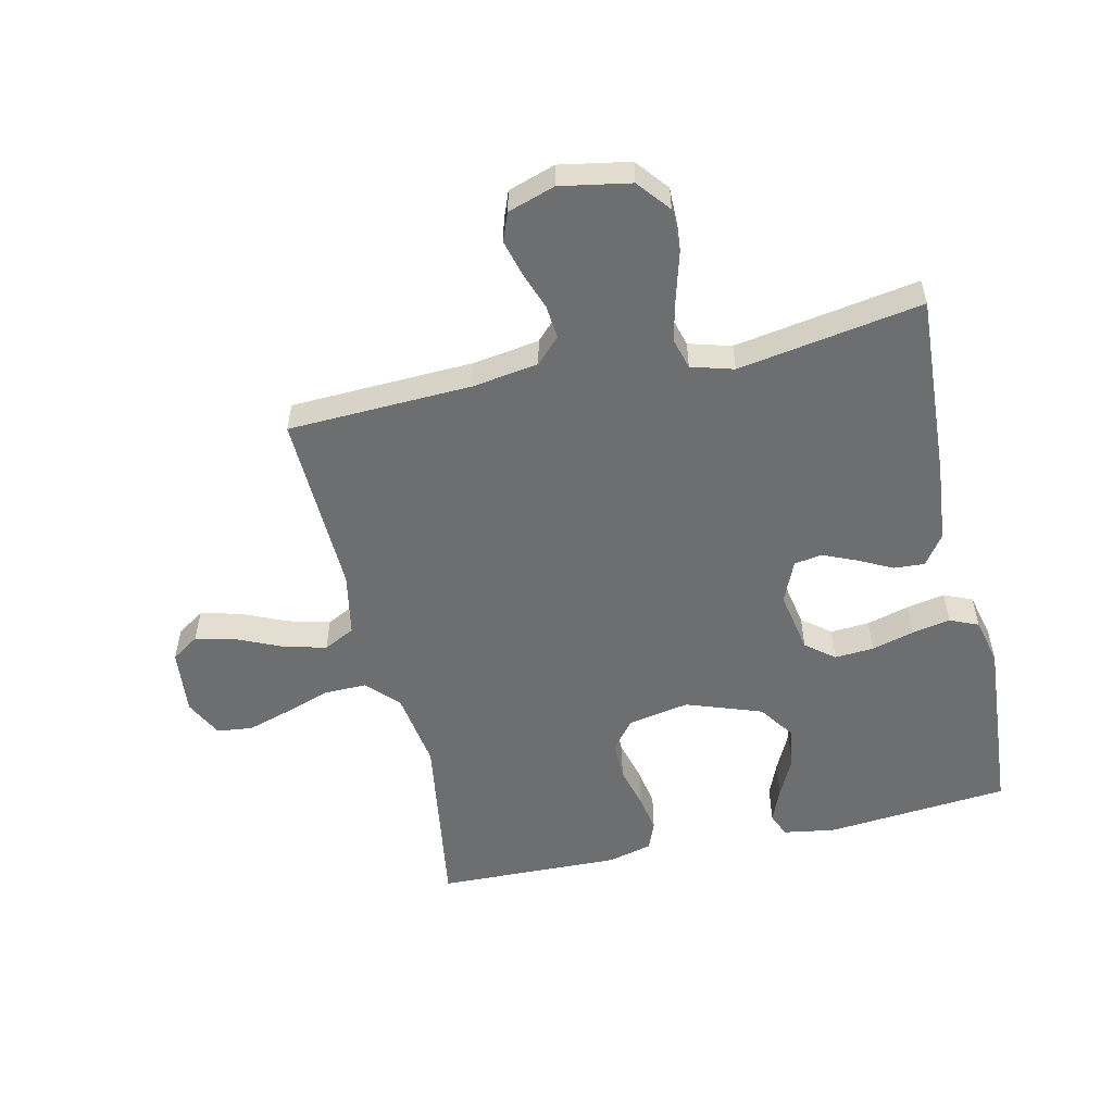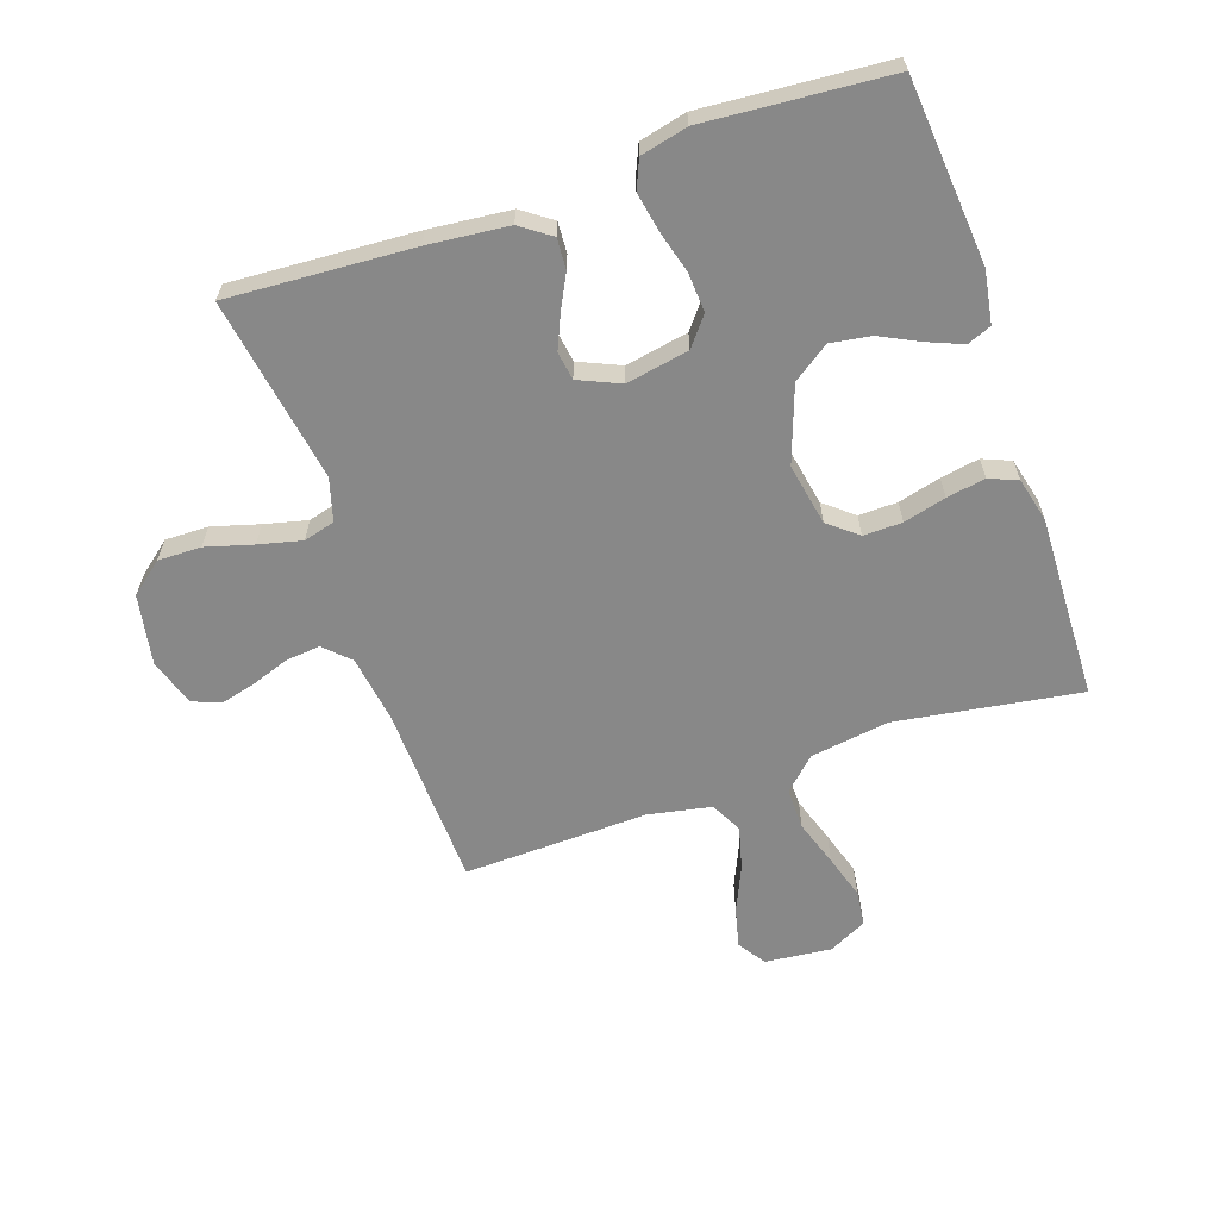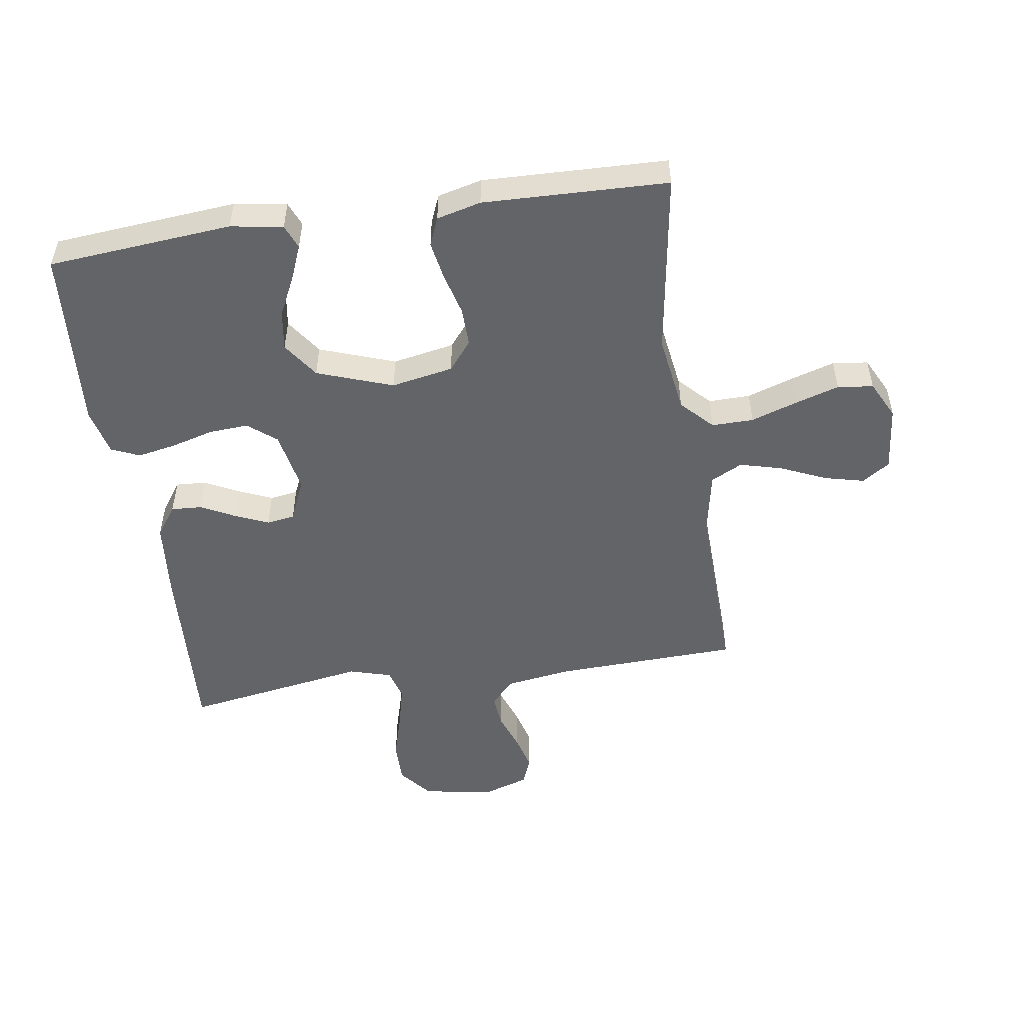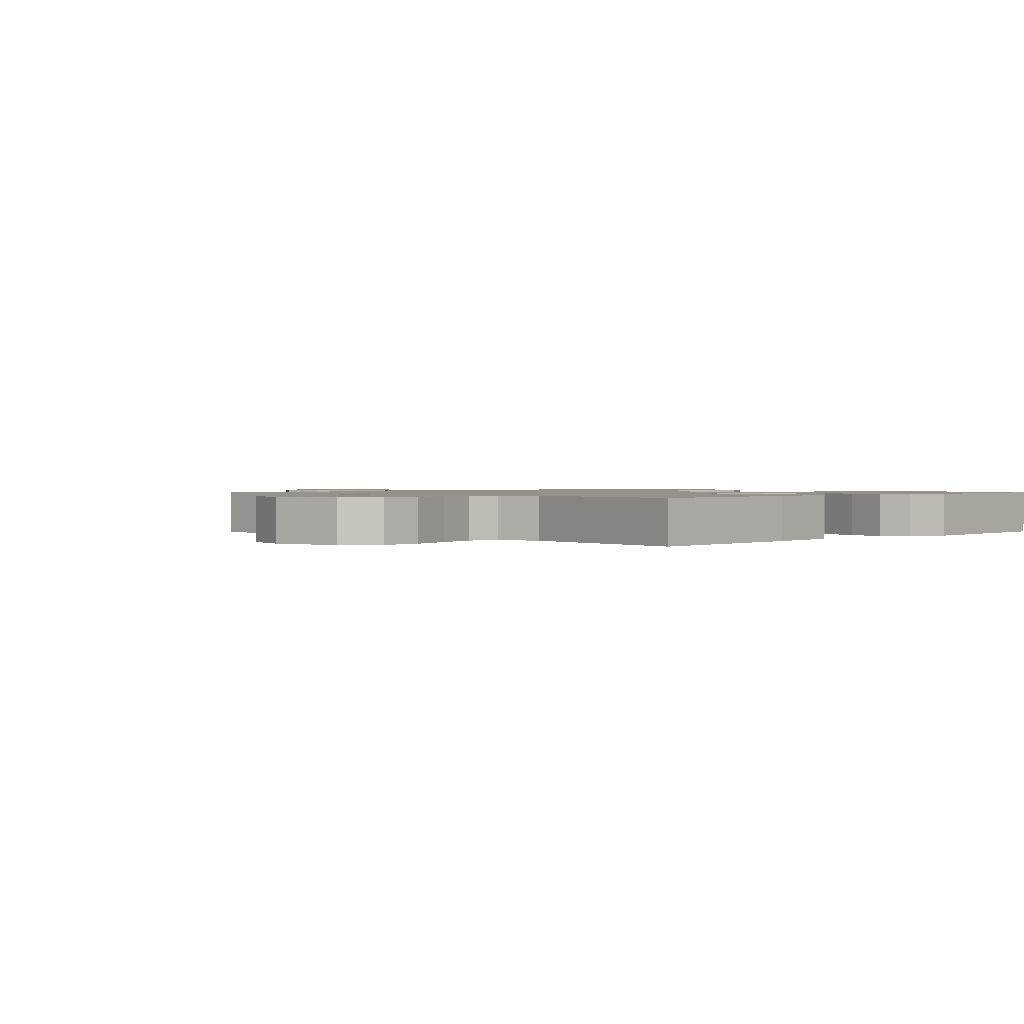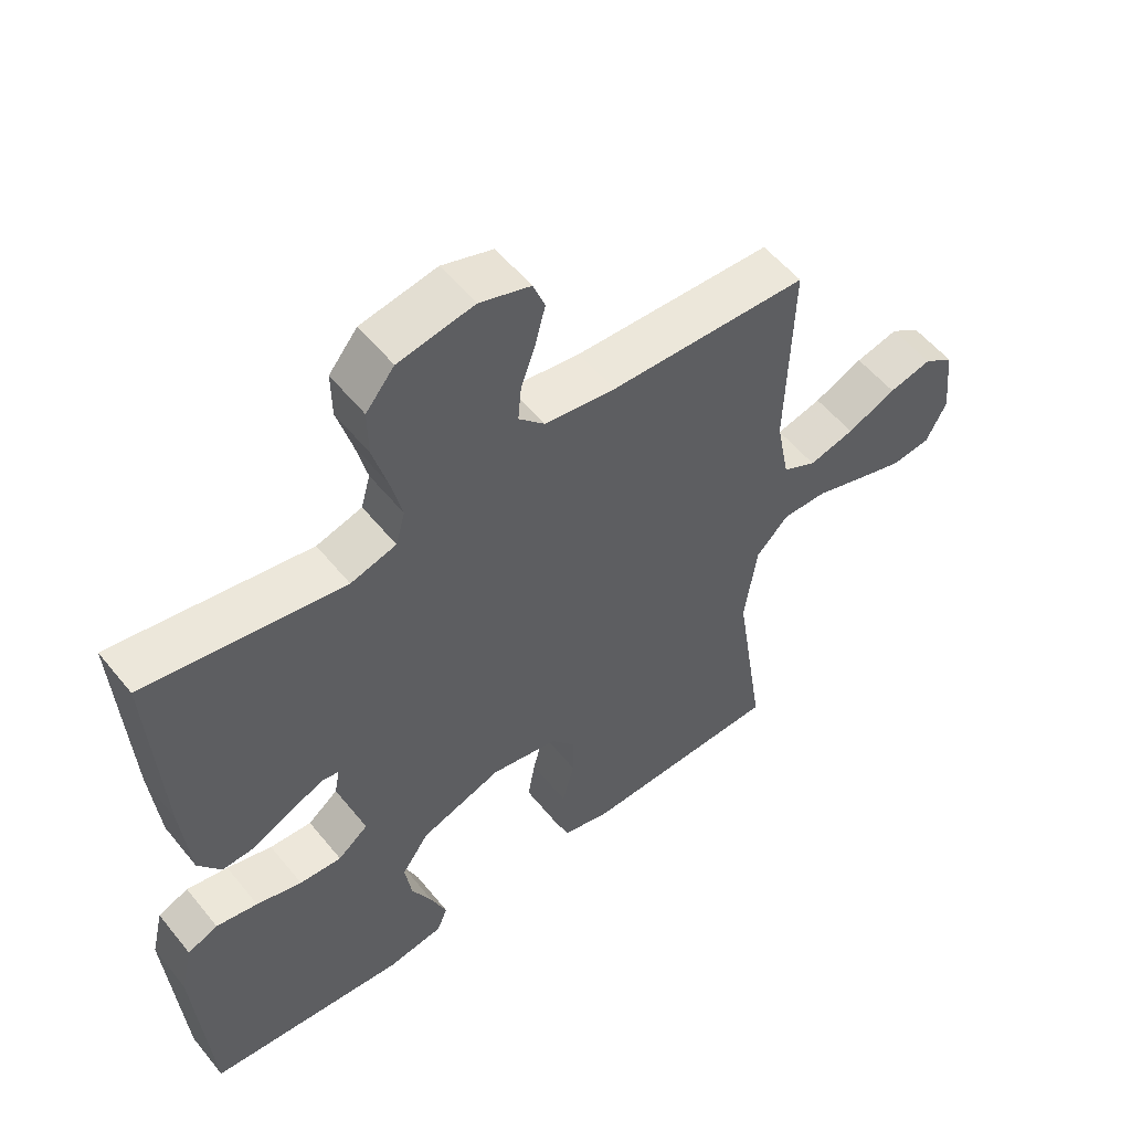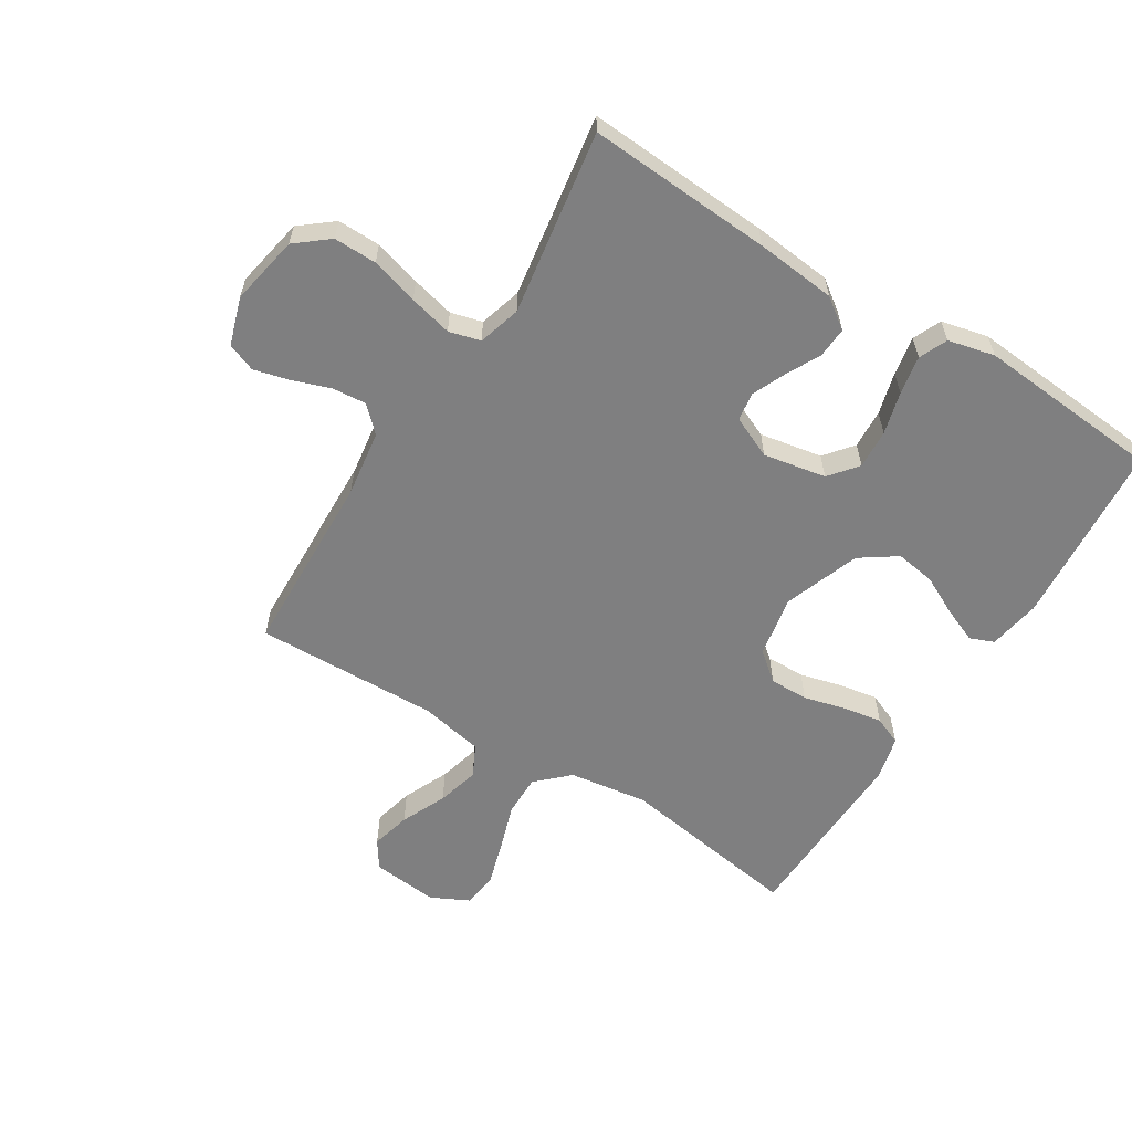
<metadata>
{"format":"obj","ext":"obj","renderer":"f3d","projection":"perspective","resolution":1024,"background":"white","views":[{"elev":-54.2,"azim":12.9,"up":"+Y"},{"elev":-62.7,"azim":108.9,"up":"+Y"},{"elev":-51.1,"azim":-171.4,"up":"+Y"},{"elev":1.2,"azim":43.7,"up":"+Y"},{"elev":54.6,"azim":141.8,"up":"+Z"},{"elev":-59.8,"azim":57.9,"up":"+Y"}]}
</metadata>
<code>
v -0.5 0.07 -0.5
v -0.454 0.07 -0.2
v -0.473 0.07 -0.072
v -0.522 0.07 -0.021
v -0.59 0.07 -0.022
v -0.665 0.07 -0.047
v -0.737 0.07 -0.069
v -0.795 0.07 -0.062
v -0.826 0.07 0
v -0.815 0.07 0.108
v -0.77 0.07 0.138
v -0.705 0.07 0.122
v -0.631 0.07 0.089
v -0.562 0.07 0.071
v -0.511 0.07 0.097
v -0.491 0.07 0.2
v -0.5 0.07 0.5
v -0.2 0.07 0.511
v -0.092 0.07 0.527
v -0.053 0.07 0.567
v -0.058 0.07 0.622
v -0.08 0.07 0.684
v -0.095 0.07 0.742
v -0.077 0.07 0.788
v 0 0.07 0.813
v 0.114 0.07 0.792
v 0.157 0.07 0.739
v 0.156 0.07 0.669
v 0.134 0.07 0.592
v 0.117 0.07 0.522
v 0.131 0.07 0.471
v 0.2 0.07 0.451
v 0.5 0.07 0.5
v 0.482 0.07 0.2
v 0.469 0.07 0.069
v 0.434 0.07 0.02
v 0.384 0.07 0.023
v 0.329 0.07 0.051
v 0.274 0.07 0.075
v 0.228 0.07 0.068
v 0.198 0.07 0
v 0.217 0.07 -0.102
v 0.263 0.07 -0.139
v 0.327 0.07 -0.135
v 0.396 0.07 -0.116
v 0.459 0.07 -0.104
v 0.505 0.07 -0.124
v 0.523 0.07 -0.2
v 0.5 0.07 -0.5
v 0.2 0.07 -0.526
v 0.115 0.07 -0.512
v 0.099 0.07 -0.473
v 0.122 0.07 -0.417
v 0.154 0.07 -0.352
v 0.164 0.07 -0.287
v 0.123 0.07 -0.228
v 0 0.07 -0.184
v -0.101 0.07 -0.203
v -0.139 0.07 -0.25
v -0.138 0.07 -0.313
v -0.12 0.07 -0.382
v -0.109 0.07 -0.445
v -0.128 0.07 -0.491
v -0.2 0.07 -0.509
v -0.5 0 -0.5
v -0.454 0 -0.2
v -0.473 0 -0.072
v -0.522 0 -0.021
v -0.59 0 -0.022
v -0.665 0 -0.047
v -0.737 0 -0.069
v -0.795 0 -0.062
v -0.826 0 0
v -0.815 0 0.108
v -0.77 0 0.138
v -0.705 0 0.122
v -0.631 0 0.089
v -0.562 0 0.071
v -0.511 0 0.097
v -0.491 0 0.2
v -0.5 0 0.5
v -0.2 0 0.511
v -0.092 0 0.527
v -0.053 0 0.567
v -0.058 0 0.622
v -0.08 0 0.684
v -0.095 0 0.742
v -0.077 0 0.788
v 0 0 0.813
v 0.114 0 0.792
v 0.157 0 0.739
v 0.156 0 0.669
v 0.134 0 0.592
v 0.117 0 0.522
v 0.131 0 0.471
v 0.2 0 0.451
v 0.5 0 0.5
v 0.482 0 0.2
v 0.469 0 0.069
v 0.434 0 0.02
v 0.384 0 0.023
v 0.329 0 0.051
v 0.274 0 0.075
v 0.228 0 0.068
v 0.198 0 0
v 0.217 0 -0.102
v 0.263 0 -0.139
v 0.327 0 -0.135
v 0.396 0 -0.116
v 0.459 0 -0.104
v 0.505 0 -0.124
v 0.523 0 -0.2
v 0.5 0 -0.5
v 0.2 0 -0.526
v 0.115 0 -0.512
v 0.099 0 -0.473
v 0.122 0 -0.417
v 0.154 0 -0.352
v 0.164 0 -0.287
v 0.123 0 -0.228
v 0 0 -0.184
v -0.101 0 -0.203
v -0.139 0 -0.25
v -0.138 0 -0.313
v -0.12 0 -0.382
v -0.109 0 -0.445
v -0.128 0 -0.491
v -0.2 0 -0.509
f 63 64 1 2
f 60 61 62 63
f 60 63 2 3
f 59 60 3 4
f 58 59 4
f 57 58 4
f 51 52 53 54
f 49 50 51 54
f 49 54 55
f 48 49 55 56
f 44 45 46 47
f 43 44 47 48
f 35 36 37 38
f 35 38 39
f 32 33 34 35
f 31 32 35 39
f 26 27 28 29
f 26 29 30
f 25 26 30
f 24 25 30 31
f 21 22 23 24
f 16 17 18
f 15 16 18 19
f 10 11 12 13
f 10 13 14
f 9 10 14
f 8 9 14
f 5 6 7 8
f 5 8 14 15
f 43 48 56 57
f 42 43 57 4
f 41 42 4
f 40 41 4 5
f 21 24 31 39
f 20 21 39 40
f 19 20 40
f 5 15 19 40
f 66 65 128 127
f 127 126 125 124
f 67 66 127 124
f 68 67 124 123
f 68 123 122
f 68 122 121
f 118 117 116 115
f 118 115 114 113
f 119 118 113
f 120 119 113 112
f 111 110 109 108
f 112 111 108 107
f 102 101 100 99
f 103 102 99
f 99 98 97 96
f 103 99 96 95
f 93 92 91 90
f 94 93 90
f 94 90 89
f 95 94 89 88
f 88 87 86 85
f 82 81 80
f 83 82 80 79
f 77 76 75 74
f 78 77 74
f 78 74 73
f 78 73 72
f 72 71 70 69
f 79 78 72 69
f 121 120 112 107
f 68 121 107 106
f 68 106 105
f 69 68 105 104
f 103 95 88 85
f 104 103 85 84
f 104 84 83
f 104 83 79 69
f 1 65 66 2
f 2 66 67 3
f 3 67 68 4
f 4 68 69 5
f 5 69 70 6
f 6 70 71 7
f 7 71 72 8
f 8 72 73 9
f 9 73 74 10
f 10 74 75 11
f 11 75 76 12
f 12 76 77 13
f 13 77 78 14
f 14 78 79 15
f 15 79 80 16
f 16 80 81 17
f 17 81 82 18
f 18 82 83 19
f 19 83 84 20
f 20 84 85 21
f 21 85 86 22
f 22 86 87 23
f 23 87 88 24
f 24 88 89 25
f 25 89 90 26
f 26 90 91 27
f 27 91 92 28
f 28 92 93 29
f 29 93 94 30
f 30 94 95 31
f 31 95 96 32
f 32 96 97 33
f 33 97 98 34
f 34 98 99 35
f 35 99 100 36
f 36 100 101 37
f 37 101 102 38
f 38 102 103 39
f 39 103 104 40
f 40 104 105 41
f 41 105 106 42
f 42 106 107 43
f 43 107 108 44
f 44 108 109 45
f 45 109 110 46
f 46 110 111 47
f 47 111 112 48
f 48 112 113 49
f 49 113 114 50
f 50 114 115 51
f 51 115 116 52
f 52 116 117 53
f 53 117 118 54
f 54 118 119 55
f 55 119 120 56
f 56 120 121 57
f 57 121 122 58
f 58 122 123 59
f 59 123 124 60
f 60 124 125 61
f 61 125 126 62
f 62 126 127 63
f 63 127 128 64
f 64 128 65 1

</code>
